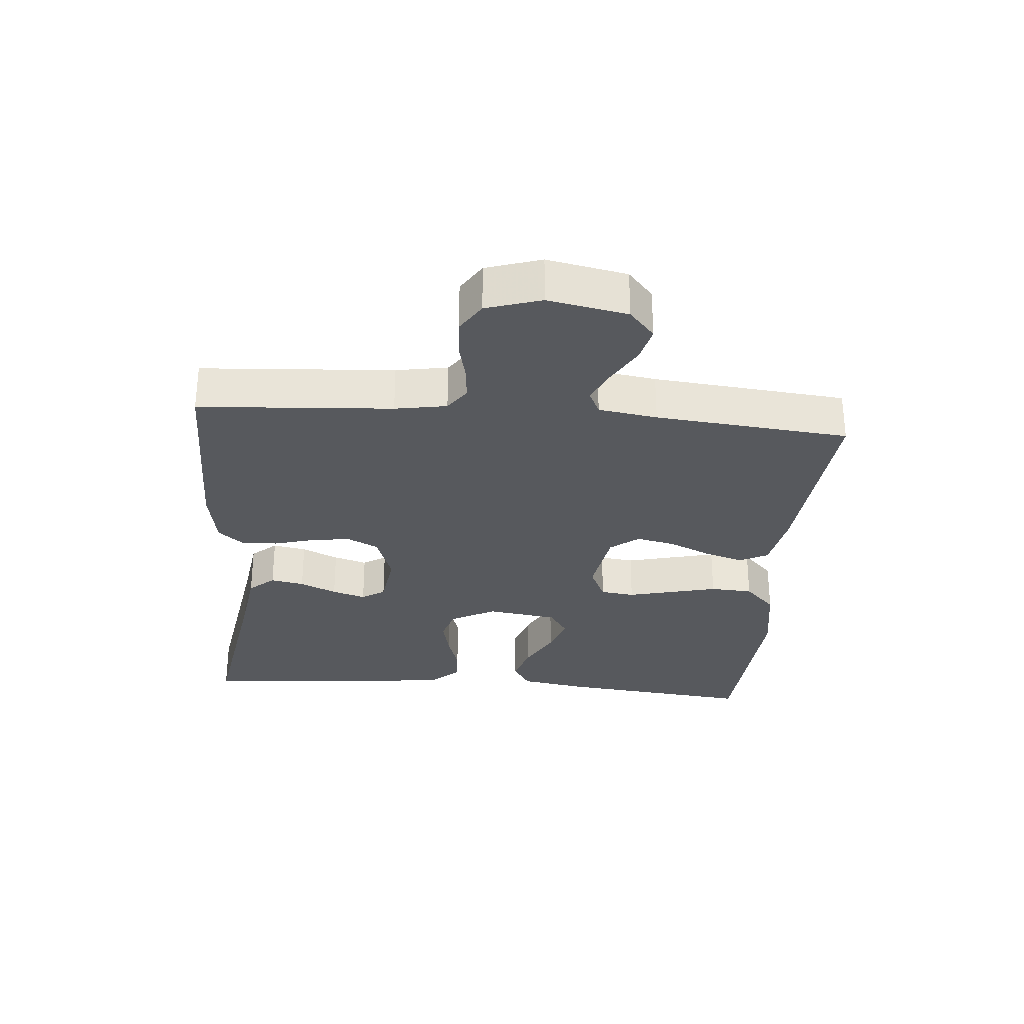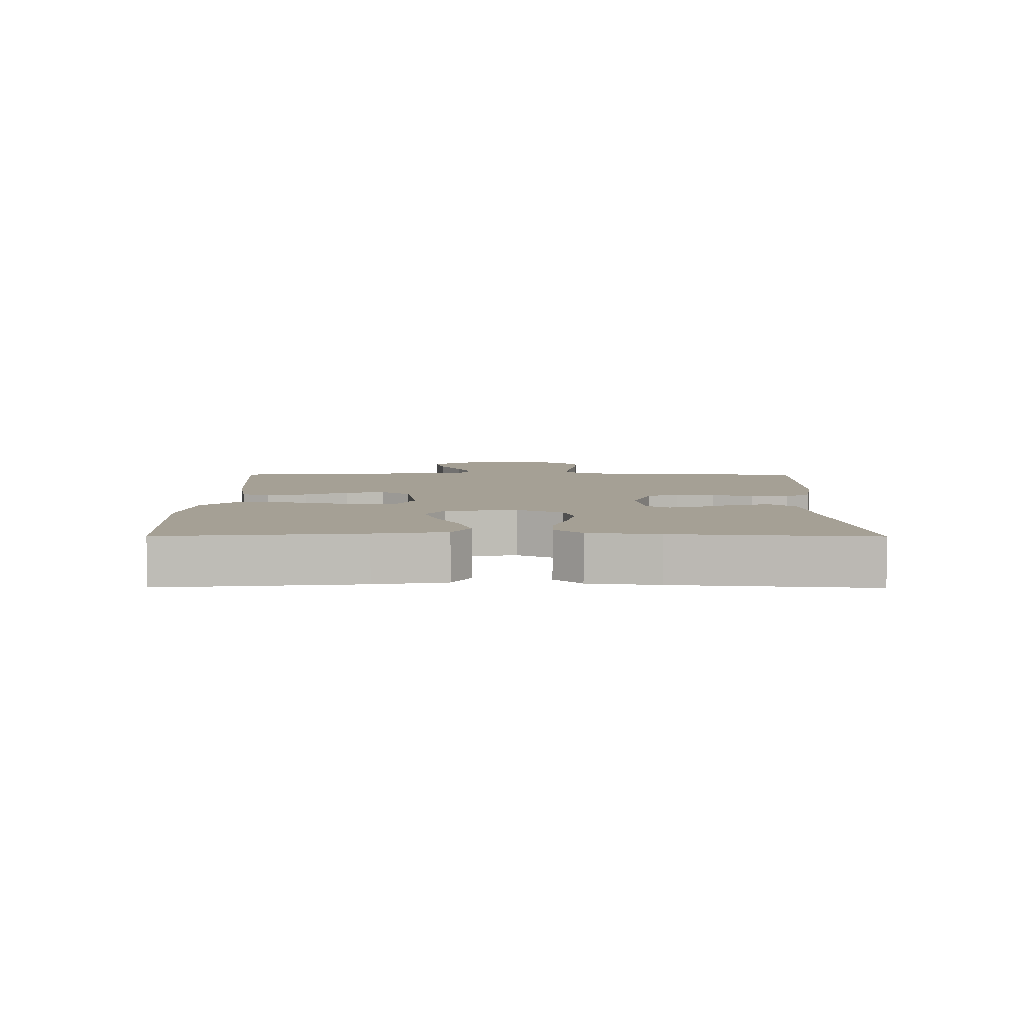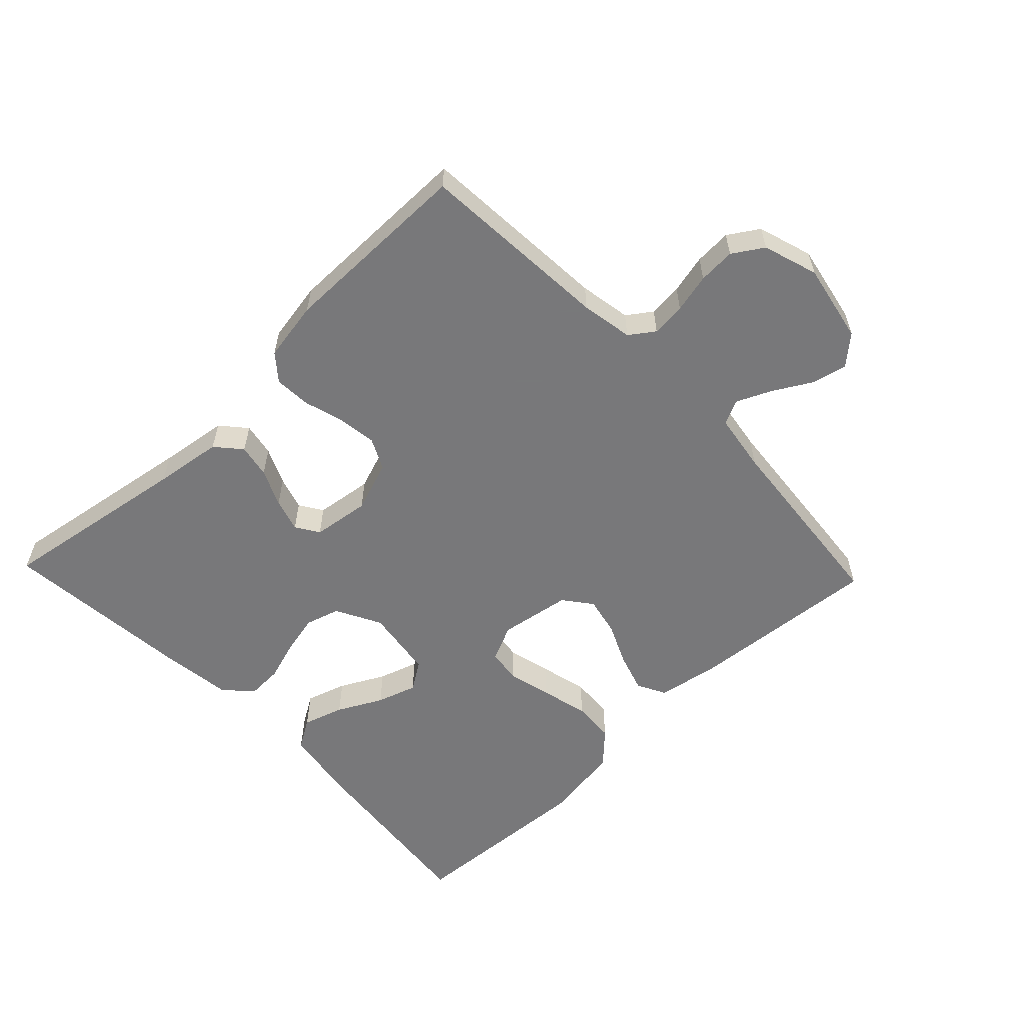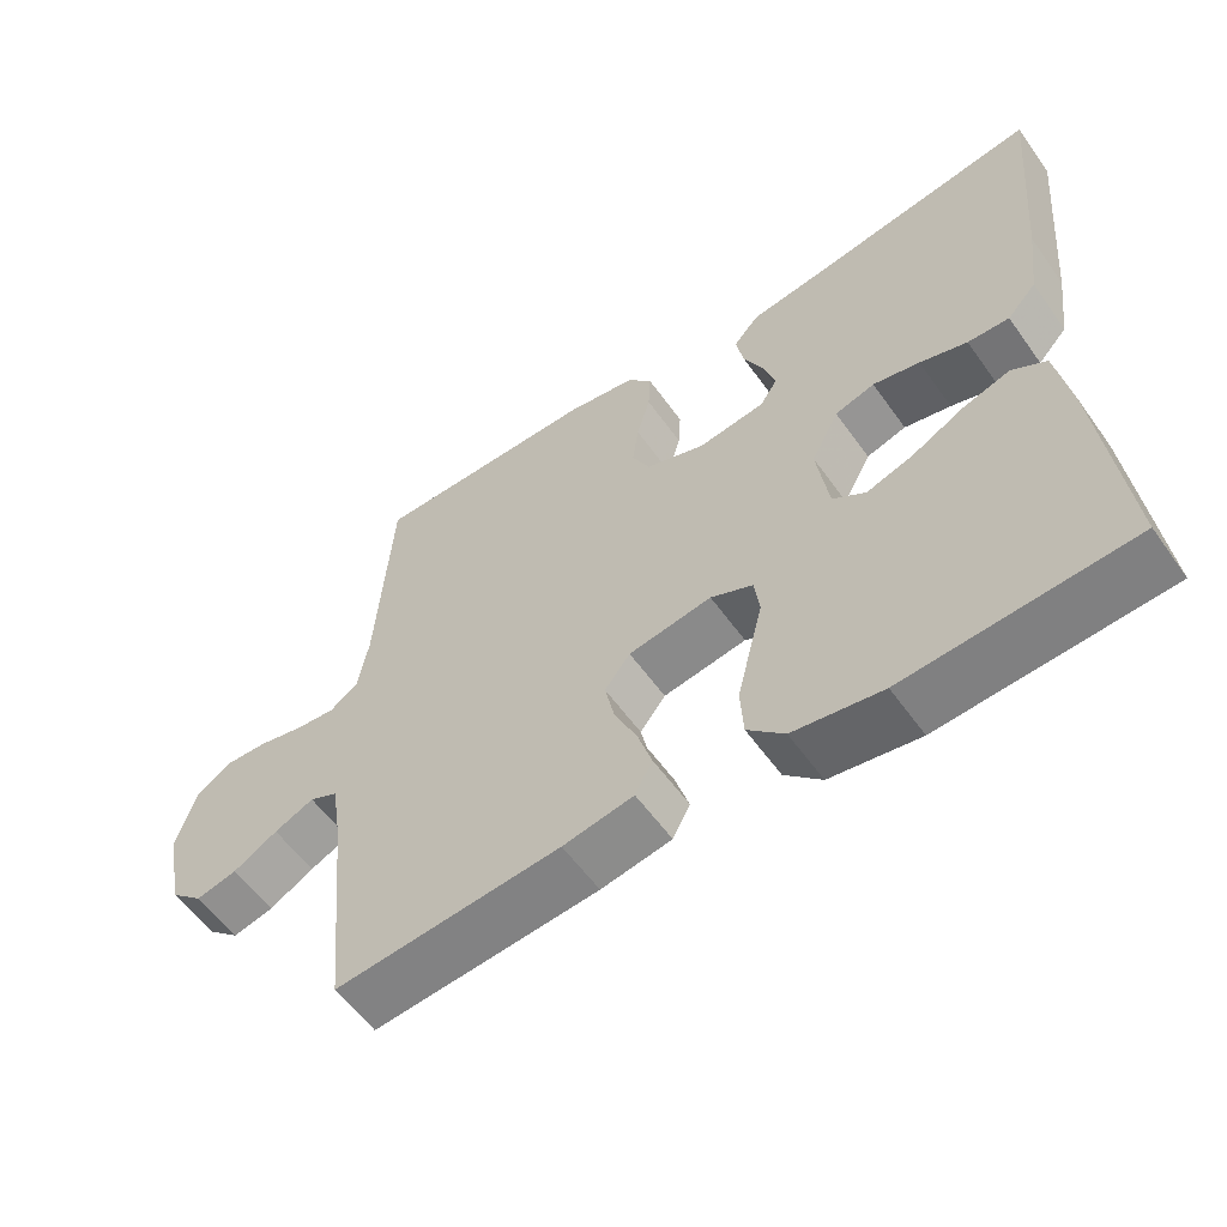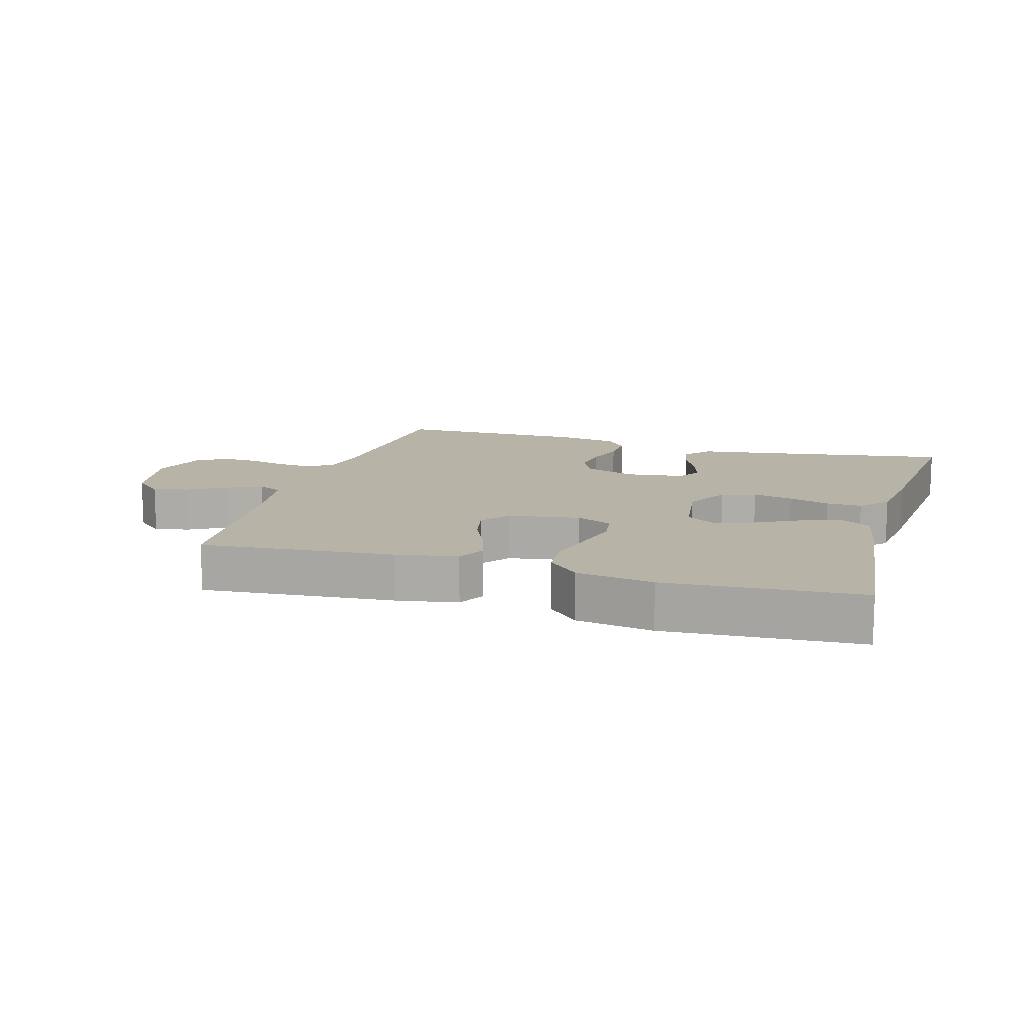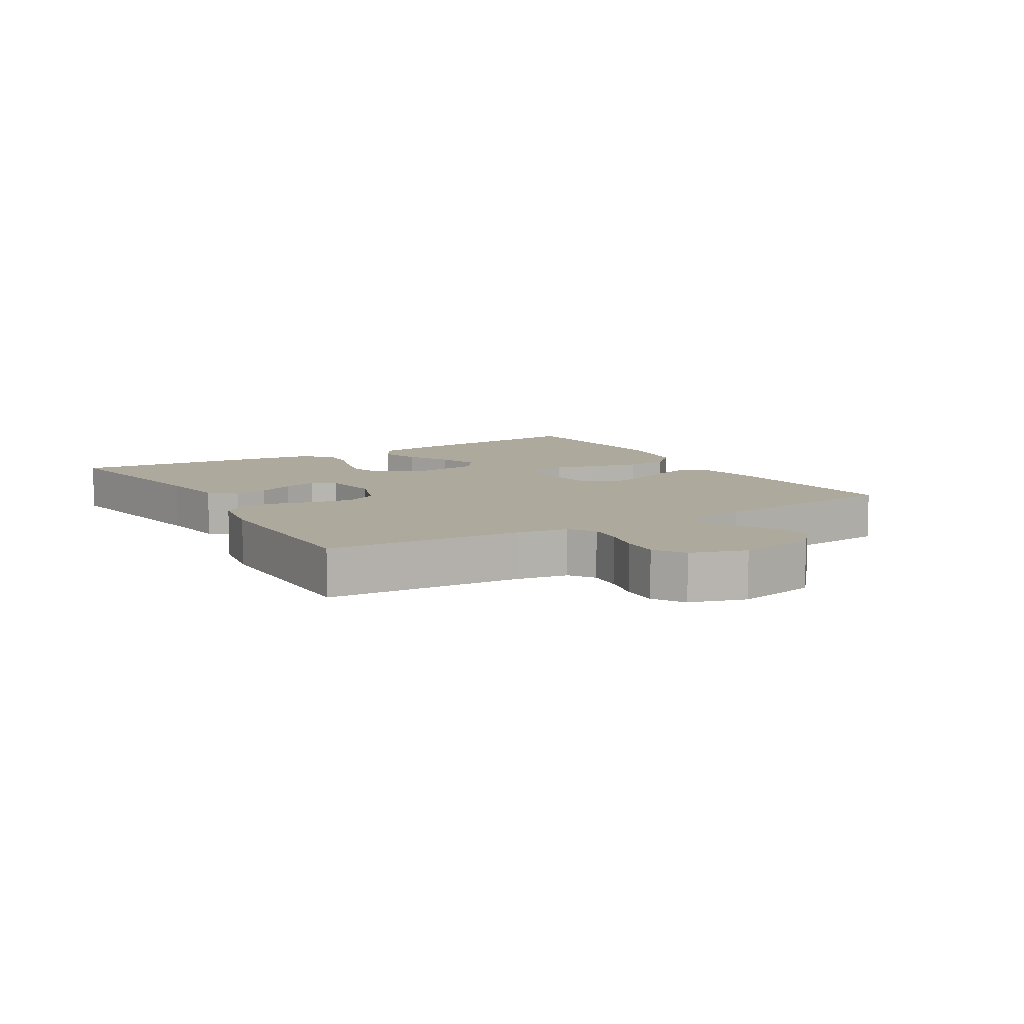
<metadata>
{"format":"obj","ext":"obj","renderer":"f3d","projection":"perspective","resolution":1024,"background":"white","views":[{"elev":-29.6,"azim":85.2,"up":"+Y"},{"elev":5.9,"azim":-89.7,"up":"+Y"},{"elev":-57.6,"azim":43.7,"up":"+Y"},{"elev":-57.7,"azim":-144.8,"up":"+Z"},{"elev":12.9,"azim":-163.5,"up":"+Y"},{"elev":8.9,"azim":59.0,"up":"+Y"}]}
</metadata>
<code>
v 0.5 0.07 -0.5
v 0.2 0.07 -0.474
v 0.106 0.07 -0.457
v 0.083 0.07 -0.413
v 0.102 0.07 -0.353
v 0.132 0.07 -0.287
v 0.145 0.07 -0.227
v 0.111 0.07 -0.183
v 0 0.07 -0.165
v -0.056 0.07 -0.191
v -0.063 0.07 -0.244
v -0.046 0.07 -0.312
v -0.028 0.07 -0.386
v -0.032 0.07 -0.452
v -0.081 0.07 -0.5
v -0.2 0.07 -0.519
v -0.5 0.07 -0.5
v -0.468 0.07 -0.2
v -0.45 0.07 -0.091
v -0.404 0.07 -0.063
v -0.341 0.07 -0.083
v -0.272 0.07 -0.119
v -0.21 0.07 -0.139
v -0.166 0.07 -0.11
v -0.15 0.07 0
v -0.187 0.07 0.07
v -0.24 0.07 0.086
v -0.302 0.07 0.072
v -0.365 0.07 0.052
v -0.42 0.07 0.05
v -0.459 0.07 0.092
v -0.473 0.07 0.2
v -0.5 0.07 0.5
v -0.2 0.07 0.452
v -0.094 0.07 0.437
v -0.06 0.07 0.398
v -0.07 0.07 0.346
v -0.096 0.07 0.289
v -0.112 0.07 0.237
v -0.089 0.07 0.201
v 0 0.07 0.189
v 0.079 0.07 0.217
v 0.103 0.07 0.265
v 0.095 0.07 0.325
v 0.077 0.07 0.388
v 0.074 0.07 0.444
v 0.107 0.07 0.484
v 0.2 0.07 0.5
v 0.5 0.07 0.5
v 0.52 0.07 0.2
v 0.534 0.07 0.12
v 0.572 0.07 0.093
v 0.625 0.07 0.098
v 0.685 0.07 0.112
v 0.742 0.07 0.115
v 0.789 0.07 0.085
v 0.816 0.07 0
v 0.792 0.07 -0.123
v 0.748 0.07 -0.162
v 0.693 0.07 -0.149
v 0.634 0.07 -0.115
v 0.581 0.07 -0.091
v 0.543 0.07 -0.109
v 0.529 0.07 -0.2
v 0.5 0 -0.5
v 0.2 0 -0.474
v 0.106 0 -0.457
v 0.083 0 -0.413
v 0.102 0 -0.353
v 0.132 0 -0.287
v 0.145 0 -0.227
v 0.111 0 -0.183
v 0 0 -0.165
v -0.056 0 -0.191
v -0.063 0 -0.244
v -0.046 0 -0.312
v -0.028 0 -0.386
v -0.032 0 -0.452
v -0.081 0 -0.5
v -0.2 0 -0.519
v -0.5 0 -0.5
v -0.468 0 -0.2
v -0.45 0 -0.091
v -0.404 0 -0.063
v -0.341 0 -0.083
v -0.272 0 -0.119
v -0.21 0 -0.139
v -0.166 0 -0.11
v -0.15 0 0
v -0.187 0 0.07
v -0.24 0 0.086
v -0.302 0 0.072
v -0.365 0 0.052
v -0.42 0 0.05
v -0.459 0 0.092
v -0.473 0 0.2
v -0.5 0 0.5
v -0.2 0 0.452
v -0.094 0 0.437
v -0.06 0 0.398
v -0.07 0 0.346
v -0.096 0 0.289
v -0.112 0 0.237
v -0.089 0 0.201
v 0 0 0.189
v 0.079 0 0.217
v 0.103 0 0.265
v 0.095 0 0.325
v 0.077 0 0.388
v 0.074 0 0.444
v 0.107 0 0.484
v 0.2 0 0.5
v 0.5 0 0.5
v 0.52 0 0.2
v 0.534 0 0.12
v 0.572 0 0.093
v 0.625 0 0.098
v 0.685 0 0.112
v 0.742 0 0.115
v 0.789 0 0.085
v 0.816 0 0
v 0.792 0 -0.123
v 0.748 0 -0.162
v 0.693 0 -0.149
v 0.634 0 -0.115
v 0.581 0 -0.091
v 0.543 0 -0.109
v 0.529 0 -0.2
f 58 59 60 61
f 58 61 62
f 57 58 62
f 56 57 62
f 53 54 55 56
f 52 53 56 62
f 51 52 62 63
f 47 48 49 50
f 44 45 46 47
f 43 44 47 50
f 42 43 50 51
f 35 36 37 38
f 34 35 38 39
f 33 34 39
f 32 33 39 40
f 28 29 30 31
f 27 28 31 32
f 26 27 32 40
f 19 20 21 22
f 19 22 23
f 18 19 23
f 17 18 23
f 16 17 23 24
f 11 12 13 14
f 11 14 15 16
f 3 4 5 6
f 3 6 7
f 64 1 2 3
f 64 3 7
f 63 64 7 8
f 41 42 51 63
f 41 63 8 9
f 25 26 40 41
f 25 41 9 10
f 16 24 25
f 10 11 16 25
f 125 124 123 122
f 126 125 122
f 126 122 121
f 126 121 120
f 120 119 118 117
f 126 120 117 116
f 127 126 116 115
f 114 113 112 111
f 111 110 109 108
f 114 111 108 107
f 115 114 107 106
f 102 101 100 99
f 103 102 99 98
f 103 98 97
f 104 103 97 96
f 95 94 93 92
f 96 95 92 91
f 104 96 91 90
f 86 85 84 83
f 87 86 83
f 87 83 82
f 87 82 81
f 88 87 81 80
f 78 77 76 75
f 80 79 78 75
f 70 69 68 67
f 71 70 67
f 67 66 65 128
f 71 67 128
f 72 71 128 127
f 127 115 106 105
f 73 72 127 105
f 105 104 90 89
f 74 73 105 89
f 89 88 80
f 89 80 75 74
f 1 65 66 2
f 2 66 67 3
f 3 67 68 4
f 4 68 69 5
f 5 69 70 6
f 6 70 71 7
f 7 71 72 8
f 8 72 73 9
f 9 73 74 10
f 10 74 75 11
f 11 75 76 12
f 12 76 77 13
f 13 77 78 14
f 14 78 79 15
f 15 79 80 16
f 16 80 81 17
f 17 81 82 18
f 18 82 83 19
f 19 83 84 20
f 20 84 85 21
f 21 85 86 22
f 22 86 87 23
f 23 87 88 24
f 24 88 89 25
f 25 89 90 26
f 26 90 91 27
f 27 91 92 28
f 28 92 93 29
f 29 93 94 30
f 30 94 95 31
f 31 95 96 32
f 32 96 97 33
f 33 97 98 34
f 34 98 99 35
f 35 99 100 36
f 36 100 101 37
f 37 101 102 38
f 38 102 103 39
f 39 103 104 40
f 40 104 105 41
f 41 105 106 42
f 42 106 107 43
f 43 107 108 44
f 44 108 109 45
f 45 109 110 46
f 46 110 111 47
f 47 111 112 48
f 48 112 113 49
f 49 113 114 50
f 50 114 115 51
f 51 115 116 52
f 52 116 117 53
f 53 117 118 54
f 54 118 119 55
f 55 119 120 56
f 56 120 121 57
f 57 121 122 58
f 58 122 123 59
f 59 123 124 60
f 60 124 125 61
f 61 125 126 62
f 62 126 127 63
f 63 127 128 64
f 64 128 65 1

</code>
